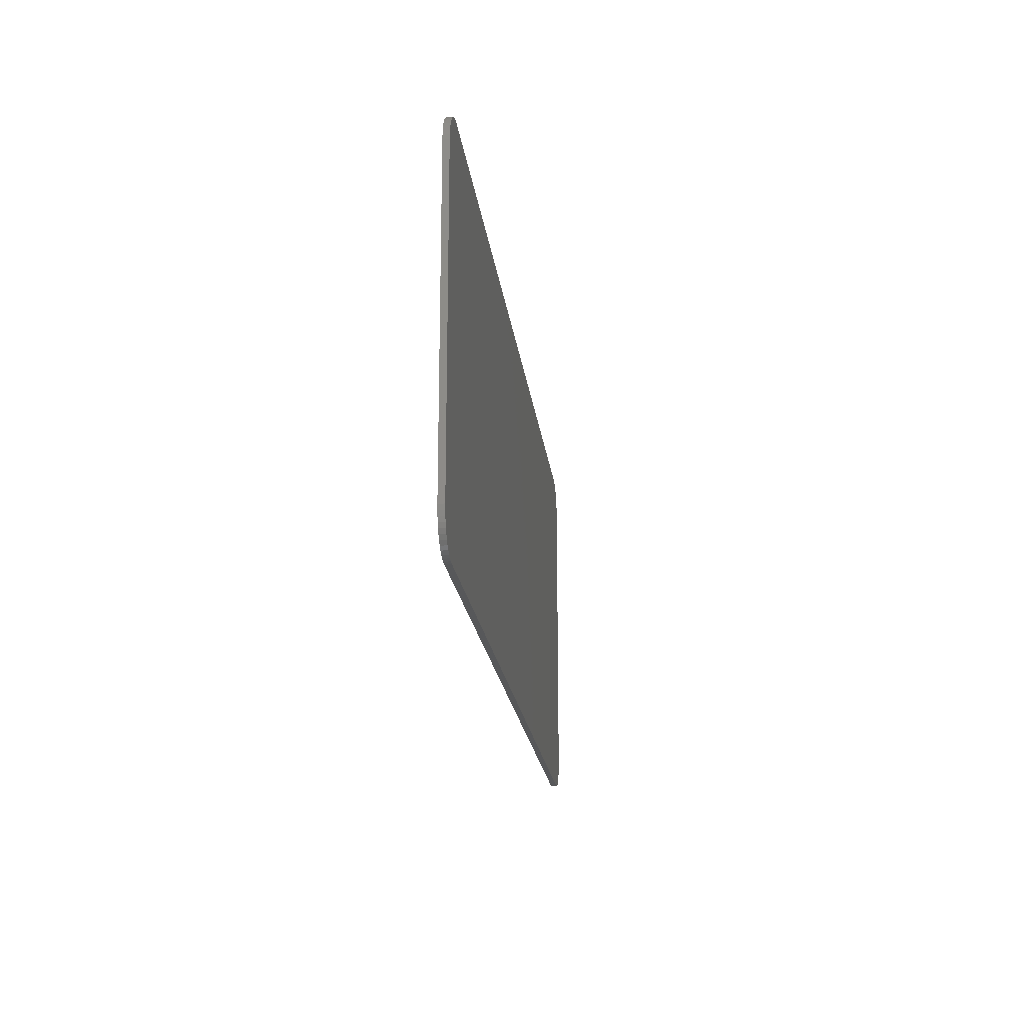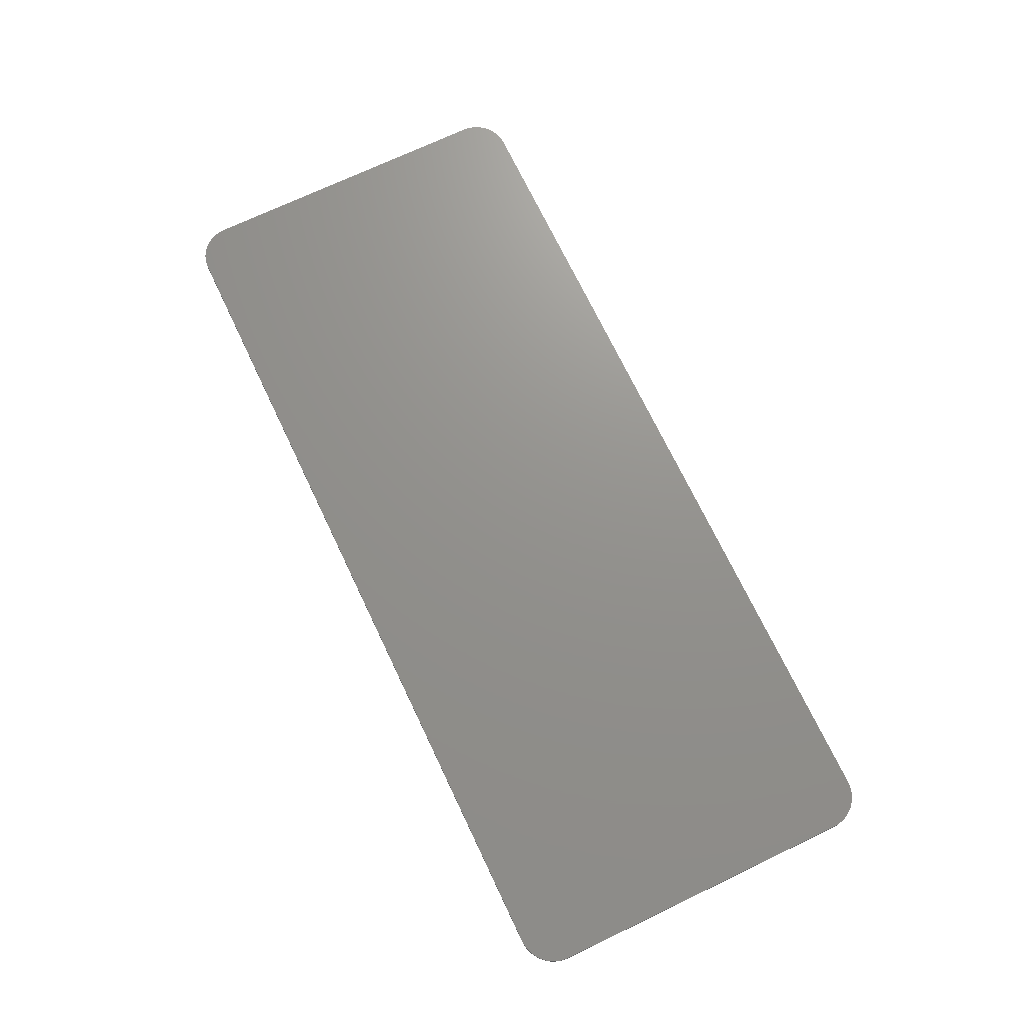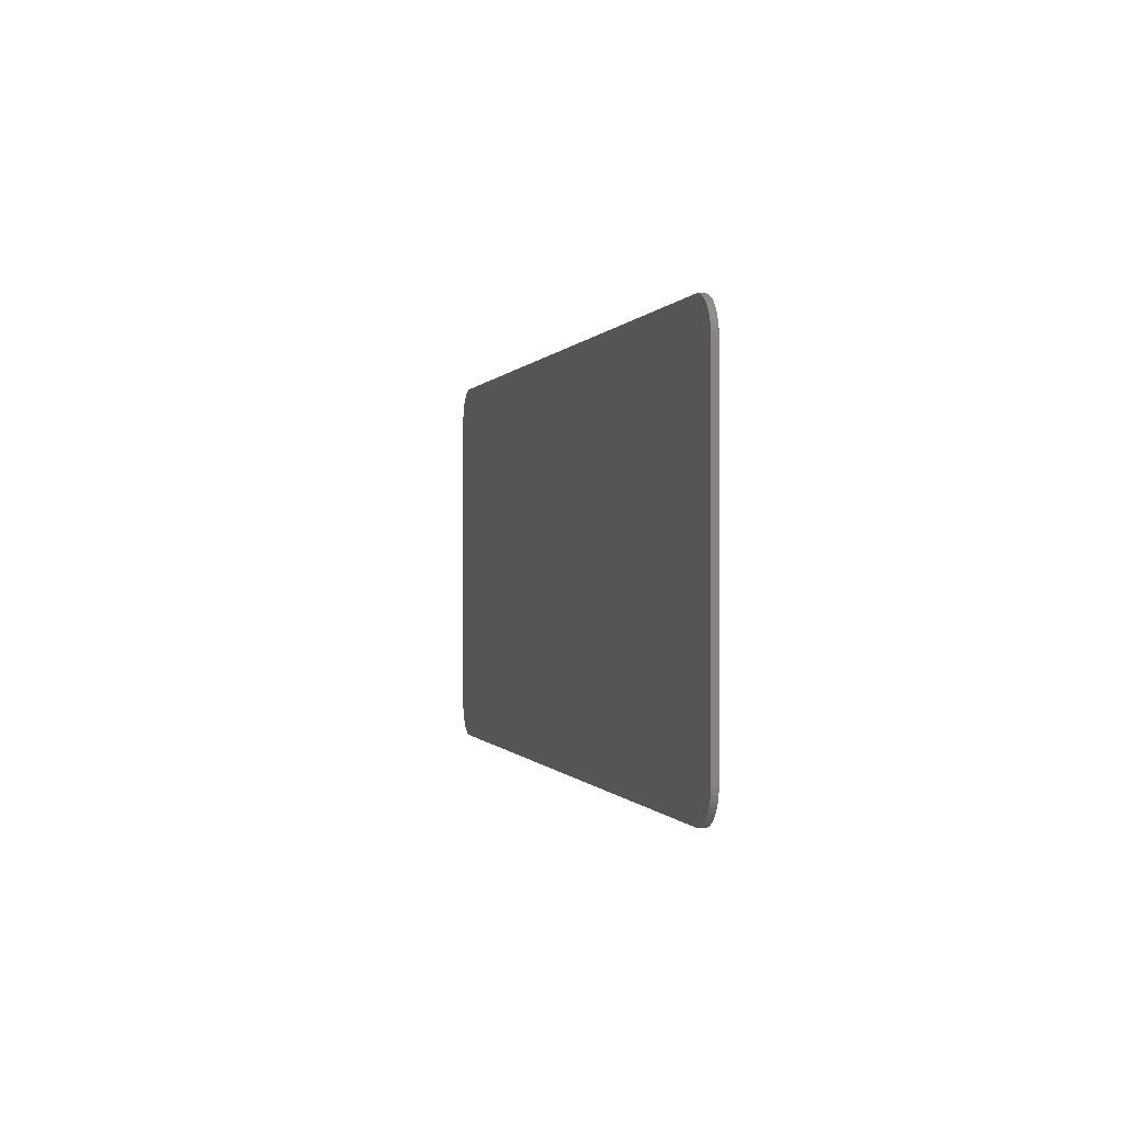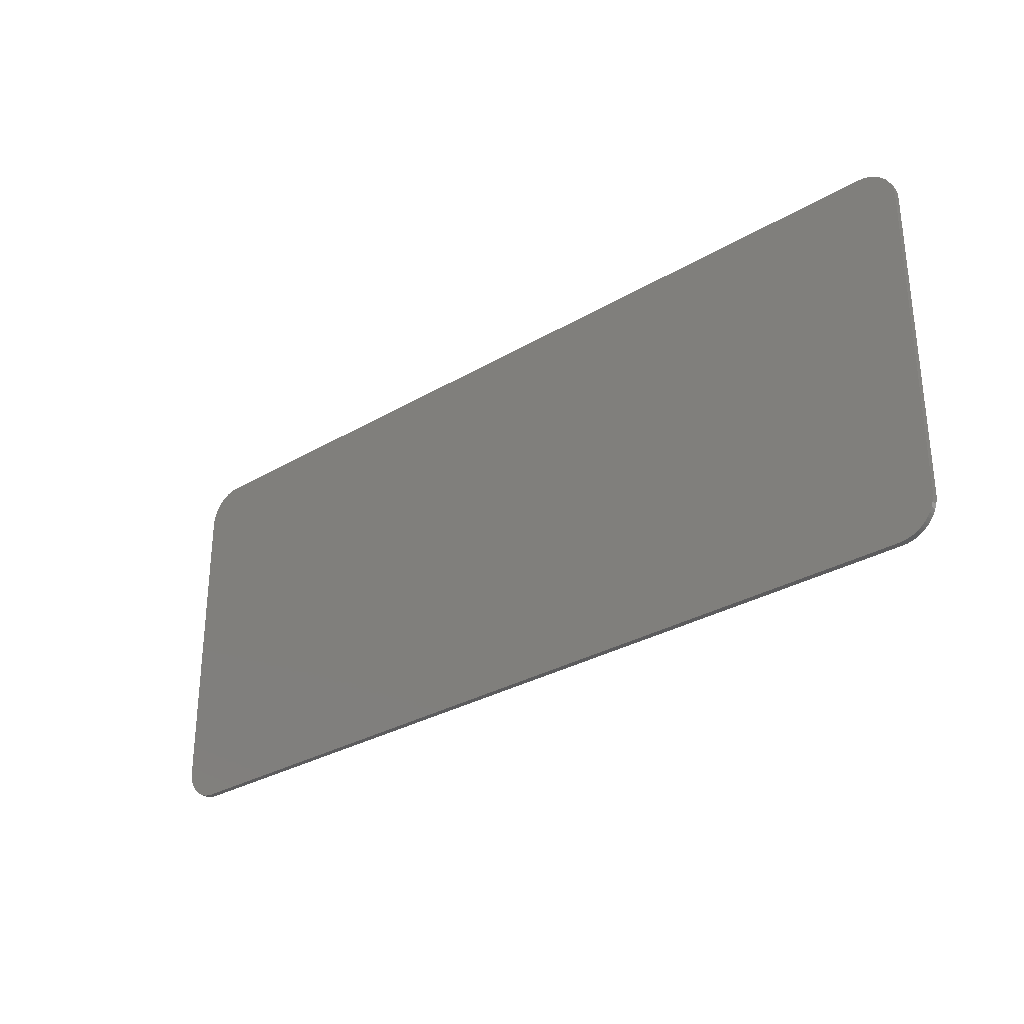
<metadata>
{"format":"stl","ext":"stl","renderer":"f3d","projection":"perspective","resolution":1024,"background":"white","views":[{"elev":-19.5,"azim":96.6,"up":"+Z"},{"elev":71.7,"azim":64.5,"up":"+Y"},{"elev":-0.1,"azim":76.5,"up":"+Z"},{"elev":-30.0,"azim":-139.1,"up":"+Z"}]}
</metadata>
<code>
# stl→obj: 286 verts, 538 faces
v 7.708 -0.1 -2.6
v 7.187 -0.1 -3.195
v 7.108 -0.1 -3.2
v 7.703 -0.1 -2.678
v 7.264 -0.1 -3.179
v 7.688 -0.1 -2.755
v 7.338 -0.1 -3.154
v 7.663 -0.1 -2.83
v 7.408 -0.1 -3.12
v 7.628 -0.1 -2.9
v 7.474 -0.1 -3.076
v 7.585 -0.1 -2.965
v 7.533 -0.1 -3.024
v 7.708 -0.1 2.6
v 7.187 -0.1 3.195
v 7.108 -0.1 3.2
v 7.703 -0.1 2.678
v 7.264 -0.1 3.179
v 7.688 -0.1 2.755
v 7.338 -0.1 3.154
v 7.663 -0.1 2.83
v 7.408 -0.1 3.12
v 7.628 -0.1 2.9
v 7.474 -0.1 3.076
v 7.585 -0.1 2.965
v 7.533 -0.1 3.024
v 6.9 -0.1 -0.67
v 6 -0.1 -0.67
v 6.344 -0.1 -0.6015
v 6.636 -0.1 -0.4064
v 6.832 -0.1 -0.1144
v 6.9 -0.1 0.23
v 6.9 -0.1 1.13
v 6.832 -0.1 0.5744
v 6.094 -0.1 -0.4838
v 6.117 -0.1 -0.6623
v 6 -0.1 -0.49
v 6.186 -0.1 -0.4654
v 6.233 -0.1 -0.6393
v 6.276 -0.1 -0.4352
v 6.36 -0.1 -0.3935
v 6.45 -0.1 -0.5494
v 6.438 -0.1 -0.3412
v 6.548 -0.1 -0.4841
v 6.509 -0.1 -0.2791
v 6.571 -0.1 -0.2083
v 6.714 -0.1 -0.3179
v 6.623 -0.1 -0.13
v 6.779 -0.1 -0.22
v 6.665 -0.1 -0.0455
v 6.695 -0.1 0.0437
v 6.869 -0.1 -0.0029
v 6.714 -0.1 0.136
v 6.892 -0.1 0.1125
v 6.72 -0.1 0.23
v 6.082 -0.1 -0.3946
v 6 -0.1 -0.4
v 6.163 -0.1 -0.3785
v 6.241 -0.1 -0.3521
v 6.315 -0.1 -0.3156
v 6.383 -0.1 -0.2698
v 6.446 -0.1 -0.2155
v 6.5 -0.1 -0.1535
v 6.546 -0.1 -0.085
v 6.582 -0.1 -0.0111
v 6.609 -0.1 0.067
v 6.625 -0.1 0.1478
v 6.63 -0.1 0.23
v 6.869 -0.1 0.4629
v 6.892 -0.1 0.3475
v 6.63 -0.1 0.86
v 6.625 -0.1 0.3122
v 6.609 -0.1 0.393
v 6.582 -0.1 0.4711
v 5.547 -0.1 -0.392
v 5.979 -0.1 1.677
v 5.547 -0.1 1.706
v 6.1 -0.1 1.87
v 5.547 -0.1 1.906
v 5.547 -0.1 -0.6621
v 5.547 -0.1 -3.2
v 5.547 -0.1 3.2
v 2.604 -0.1 1.897
v 4.95 -0.1 1.053
v 5.25 -0.1 1.725
v 2.604 -0.1 1.206
v 5.051 -0.1 0.886
v 5.42 -0.1 1.714
v 2.954 -0.1 -0.3468
v 2.875 -0.1 -0.3417
v 2.798 -0.1 -0.3264
v 2.724 -0.1 -0.3012
v 2.654 -0.1 -0.2664
v 2.604 -0.1 -0.2336
v 2.604 -0.1 1.045
v 2.604 -0.1 -0.6108
v 2.604 -0.1 -3.2
v 2.604 -0.1 2.097
v 2.604 -0.1 3.2
v 1.451 -0.1 -0.305
v 0.5508 -0.1 -0.305
v 0.8952 -0.1 -0.2365
v 1.187 -0.1 -0.0413
v 1.382 -0.1 0.2506
v 1.451 -0.1 0.595
v 1.451 -0.1 1.495
v 1.382 -0.1 0.9395
v 0.7837 -0.1 -0.2743
v 0.6683 -0.1 -0.2972
v 1.001 -0.1 -0.1844
v 1.099 -0.1 -0.119
v 1.265 -0.1 0.0471
v 1.33 -0.1 0.145
v 1.42 -0.1 0.3621
v 1.443 -0.1 0.4776
v 1.443 -0.1 0.7125
v 1.42 -0.1 0.828
v 2.39 -0.1 1.22
v 1.93 -0.1 1.941
v -0.292 -0.1 2.086
v 0.45 -0.1 1.286
v -0.05 -0.1 2.07
v -0.292 -0.1 1.334
v 2.298 -0.1 1.065
v 2.588 -0.1 -0.2229
v 2.529 -0.1 -0.1711
v 0.7546 -0.1 1.105
v 0.6924 -0.1 2.021
v 0.148 -0.1 2.057
v -0.292 -0.1 1.174
v -0.292 -0.1 -0.2902
v -0.292 -0.1 -3.2
v -0.292 -0.1 -0.5603
v -0.292 -0.1 3.2
v -0.292 -0.1 2.286
v -3.122 -0.1 -0.2409
v -2.168 -0.1 1.296
v -3.122 -0.1 2.201
v -2.1 -0.1 1.452
v -2.95 -0.1 2.259
v -3.122 -0.1 -3.2
v -3.122 -0.1 -0.511
v -3.122 -0.1 3.2
v -3.122 -0.1 2.47
v -5.867 -0.1 -1.364
v -5.694 -0.1 -1.592
v -5.694 -0.1 -1.364
v -5.867 -0.1 -1.592
v -5.867 -0.1 -0.8
v -4.872 -0.1 -1.028
v -4.872 -0.1 -0.8
v -5.867 -0.1 -1.028
v -5.867 -0.1 -0.236
v -4.051 -0.1 -0.464
v -4.051 -0.1 -0.236
v -5.867 -0.1 -0.464
v -5.83 -0.1 0.328
v -4.105 -0.1 0.1
v -4.105 -0.1 0.328
v -5.83 -0.1 0.1
v -5.49 -0.1 0.892
v -4.659 -0.1 0.664
v -4.659 -0.1 0.892
v -5.49 -0.1 0.664
v -5.018 -0.1 1.548
v -3.269 -0.1 -0.2384
v -3.2 -0.1 2.275
v -4.269 -0.1 2.344
v -5.867 -0.1 -3.2
v -5.867 -0.1 -2.2
v -5.867 -0.1 -1.953
v -3.75 -0.1 -0.5
v -5.867 -0.1 3.2
v -4.35 -0.1 2.55
v -5.178 -0.1 1.676
v -5.867 -0.1 0.7078
v -6.301 -0.1 -2.196
v -6.367 -0.1 -2.2
v -6.237 -0.1 -2.183
v -6.175 -0.1 -2.162
v -6.117 -0.1 -2.133
v -6.062 -0.1 -2.097
v -6.013 -0.1 -2.054
v -6.496 -0.1 -2.183
v -6.432 -0.1 -2.196
v -6.558 -0.1 -2.162
v -6.617 -0.1 -2.133
v -6.671 -0.1 -2.097
v -6.72 -0.1 -2.054
v -6.763 -0.1 -2.004
v -6.8 -0.1 -1.95
v -6.829 -0.1 -1.891
v -6.85 -0.1 -1.829
v -6.862 -0.1 -1.765
v -6.867 -0.1 -1.7
v -6.862 -0.1 -1.635
v -6.85 -0.1 -1.571
v -6.829 -0.1 -1.509
v -6.867 -0.1 -2.2
v -6.867 -0.1 -1.2
v -7.708 -0.1 -2.6
v -7.187 -0.1 -3.195
v -7.108 -0.1 -3.2
v -7.703 -0.1 -2.678
v -7.264 -0.1 -3.179
v -7.688 -0.1 -2.755
v -7.338 -0.1 -3.154
v -7.663 -0.1 -2.83
v -7.408 -0.1 -3.12
v -7.628 -0.1 -2.9
v -7.474 -0.1 -3.076
v -7.585 -0.1 -2.965
v -7.533 -0.1 -3.024
v -7.708 -0.1 2.6
v -7.187 -0.1 3.195
v -7.108 -0.1 3.2
v -7.703 -0.1 2.678
v -7.264 -0.1 3.179
v -7.688 -0.1 2.755
v -7.338 -0.1 3.154
v -7.663 -0.1 2.83
v -7.408 -0.1 3.12
v -7.628 -0.1 2.9
v -7.474 -0.1 3.076
v -7.585 -0.1 2.965
v -7.533 -0.1 3.024
v -6.566 -0.1 -1.592
v -6.566 -0.1 -1.364
v -6.367 -0.1 -1.028
v -6.367 -0.1 -0.8
v -6.133 -0.1 -0.464
v -6.133 -0.1 -0.236
v -6.429 -0.1 -0.3732
v -5.875 -0.1 0.6954
v 7.708 0 -2.6
v 7.187 0 -3.195
v 7.108 0 -3.2
v 7.703 0 -2.678
v 7.264 0 -3.179
v 7.688 0 -2.755
v 7.338 0 -3.154
v 7.663 0 -2.83
v 7.408 0 -3.12
v 7.628 0 -2.9
v 7.474 0 -3.076
v 7.585 0 -2.965
v 7.533 0 -3.024
v 7.708 0 2.6
v 7.187 0 3.195
v 7.108 0 3.2
v 7.703 0 2.678
v 7.264 0 3.179
v 7.688 0 2.755
v 7.338 0 3.154
v 7.663 0 2.83
v 7.408 0 3.12
v 7.628 0 2.9
v 7.474 0 3.076
v 7.585 0 2.965
v 7.533 0 3.024
v -7.708 0 -2.6
v -7.187 0 -3.195
v -7.108 0 -3.2
v -7.703 0 -2.678
v -7.264 0 -3.179
v -7.688 0 -2.755
v -7.338 0 -3.154
v -7.663 0 -2.83
v -7.408 0 -3.12
v -7.628 0 -2.9
v -7.474 0 -3.076
v -7.585 0 -2.965
v -7.533 0 -3.024
v -7.708 0 2.6
v -7.187 0 3.195
v -7.108 0 3.2
v -7.703 0 2.678
v -7.264 0 3.179
v -7.688 0 2.755
v -7.338 0 3.154
v -7.663 0 2.83
v -7.408 0 3.12
v -7.628 0 2.9
v -7.474 0 3.076
v -7.585 0 2.965
v -7.533 0 3.024
f 1 2 3
f 2 1 4
f 4 5 2
f 5 4 6
f 6 7 5
f 7 6 8
f 8 9 7
f 9 8 10
f 10 11 9
f 11 10 12
f 12 13 11
f 14 15 16
f 15 14 17
f 17 18 15
f 18 17 19
f 19 20 18
f 20 19 21
f 21 22 20
f 22 21 23
f 23 24 22
f 24 23 25
f 25 26 24
f 27 28 29
f 27 29 30
f 27 30 31
f 27 31 32
f 33 32 34
f 28 35 36
f 35 28 37
f 36 38 39
f 38 36 35
f 39 40 29
f 40 39 38
f 29 41 42
f 41 29 40
f 42 43 44
f 43 42 41
f 44 45 30
f 45 44 43
f 30 46 47
f 46 30 45
f 47 48 49
f 48 47 46
f 49 50 31
f 50 49 48
f 31 51 52
f 51 31 50
f 52 53 54
f 53 52 51
f 54 55 32
f 55 54 53
f 37 56 35
f 56 37 57
f 35 58 38
f 58 35 56
f 38 59 40
f 59 38 58
f 40 60 41
f 60 40 59
f 41 61 43
f 61 41 60
f 43 62 45
f 62 43 61
f 45 63 46
f 63 45 62
f 46 64 48
f 64 46 63
f 48 65 50
f 65 48 64
f 50 66 51
f 66 50 65
f 51 67 53
f 67 51 66
f 53 68 55
f 68 53 67
f 32 69 70
f 69 32 34
f 71 68 72
f 71 72 73
f 71 73 74
f 57 58 56
f 57 59 58
f 57 60 59
f 57 61 60
f 57 62 61
f 57 63 62
f 57 64 63
f 57 65 64
f 57 66 65
f 57 67 66
f 57 68 67
f 57 72 68
f 57 73 72
f 57 74 73
f 75 74 76
f 74 75 57
f 75 76 77
f 71 32 34
f 32 71 55
f 71 68 55
f 78 71 34
f 78 74 71
f 74 78 76
f 78 77 76
f 77 78 79
f 75 28 37
f 28 75 80
f 75 37 57
f 14 27 1
f 27 14 32
f 14 33 32
f 3 27 28
f 27 3 1
f 3 80 81
f 80 3 28
f 78 34 33
f 78 14 16
f 14 78 33
f 78 82 79
f 82 78 16
f 83 84 85
f 84 83 86
f 87 77 88
f 77 87 75
f 87 89 75
f 89 87 90
f 87 91 90
f 91 87 92
f 87 93 92
f 93 87 94
f 87 95 94
f 81 96 97
f 96 81 80
f 82 98 79
f 98 82 99
f 96 75 89
f 75 96 80
f 96 89 90
f 96 90 91
f 96 91 92
f 96 92 93
f 96 93 94
f 79 88 77
f 79 85 88
f 79 83 85
f 83 79 98
f 84 88 85
f 88 84 87
f 84 95 87
f 95 84 86
f 100 101 102
f 100 102 103
f 100 103 104
f 100 104 105
f 106 105 107
f 101 108 109
f 101 102 108
f 101 110 102
f 101 111 110
f 101 103 111
f 101 112 103
f 101 113 112
f 101 104 113
f 101 114 104
f 101 115 114
f 101 105 115
f 101 116 105
f 101 117 116
f 101 107 117
f 83 118 86
f 118 83 119
f 120 121 122
f 121 120 123
f 124 94 95
f 94 124 125
f 124 126 125
f 127 128 129
f 128 127 107
f 127 101 107
f 101 127 130
f 130 131 101
f 132 96 133
f 96 132 97
f 134 98 99
f 98 134 135
f 96 125 100
f 125 96 94
f 96 100 101
f 96 131 133
f 131 96 101
f 100 125 126
f 100 124 105
f 124 100 126
f 118 95 86
f 95 118 124
f 118 105 124
f 105 118 106
f 118 128 106
f 128 118 119
f 98 119 83
f 98 128 119
f 98 129 128
f 129 98 135
f 128 107 106
f 121 129 122
f 129 121 127
f 121 130 127
f 130 121 123
f 135 122 129
f 135 120 122
f 136 137 138
f 136 130 137
f 130 136 131
f 120 139 123
f 139 120 140
f 141 133 142
f 133 141 132
f 143 135 134
f 135 143 144
f 142 131 136
f 131 142 133
f 139 130 123
f 130 139 137
f 139 138 137
f 138 139 140
f 144 120 135
f 120 144 140
f 144 138 140
f 145 146 147
f 146 145 148
f 149 150 151
f 150 149 152
f 153 154 155
f 154 153 156
f 157 158 159
f 158 157 160
f 161 162 163
f 162 161 164
f 165 136 138
f 136 165 166
f 165 167 168
f 167 165 138
f 142 169 141
f 169 142 170
f 142 171 170
f 171 142 172
f 173 144 143
f 144 173 174
f 173 175 174
f 173 176 175
f 166 142 136
f 142 166 172
f 166 154 172
f 154 166 155
f 166 158 155
f 158 166 159
f 166 163 159
f 163 166 165
f 172 146 171
f 146 172 150
f 172 151 150
f 151 172 154
f 156 151 154
f 151 156 149
f 150 147 146
f 150 145 147
f 145 150 152
f 148 171 146
f 159 164 157
f 164 159 162
f 159 163 162
f 153 158 160
f 158 153 155
f 153 157 176
f 157 153 160
f 157 161 176
f 161 157 164
f 165 176 161
f 176 165 175
f 165 161 163
f 165 174 175
f 174 165 168
f 144 167 138
f 144 168 167
f 168 144 174
f 177 170 178
f 179 170 177
f 180 170 179
f 181 170 180
f 182 170 181
f 183 170 182
f 183 177 178
f 177 183 182
f 182 179 177
f 179 182 181
f 181 180 179
f 178 184 185
f 178 186 184
f 178 187 186
f 178 188 187
f 178 189 188
f 178 190 189
f 178 191 190
f 178 192 191
f 178 193 192
f 178 194 193
f 178 195 194
f 178 196 195
f 178 197 196
f 178 198 197
f 199 178 186
f 199 186 189
f 199 189 192
f 199 192 195
f 200 195 198
f 201 202 203
f 202 201 204
f 204 205 202
f 205 204 206
f 206 207 205
f 207 206 208
f 208 209 207
f 209 208 210
f 210 211 209
f 211 210 212
f 212 213 211
f 214 215 216
f 215 214 217
f 217 218 215
f 218 217 219
f 219 220 218
f 220 219 221
f 221 222 220
f 222 221 223
f 223 224 222
f 224 223 225
f 225 226 224
f 145 227 148
f 227 145 228
f 149 229 152
f 229 149 230
f 153 231 156
f 231 153 232
f 227 171 148
f 171 227 183
f 227 178 183
f 178 227 198
f 227 228 198
f 145 229 228
f 229 145 152
f 198 229 230
f 229 198 228
f 198 230 233
f 231 149 156
f 149 231 230
f 231 233 230
f 233 231 232
f 234 153 176
f 153 234 232
f 234 233 232
f 170 171 183
f 203 170 178
f 170 203 169
f 203 199 201
f 199 203 178
f 216 176 173
f 176 216 234
f 216 233 234
f 233 216 214
f 233 200 198
f 214 200 233
f 201 199 195
f 214 195 200
f 195 214 201
f 235 236 237
f 236 235 238
f 238 239 236
f 239 238 240
f 240 241 239
f 241 240 242
f 242 243 241
f 243 242 244
f 244 245 243
f 245 244 246
f 246 247 245
f 248 249 250
f 249 248 251
f 251 252 249
f 252 251 253
f 253 254 252
f 254 253 255
f 255 256 254
f 256 255 257
f 257 258 256
f 258 257 259
f 259 260 258
f 261 262 263
f 262 261 264
f 264 265 262
f 265 264 266
f 266 267 265
f 267 266 268
f 268 269 267
f 269 268 270
f 270 271 269
f 271 270 272
f 272 273 271
f 274 275 276
f 275 274 277
f 277 278 275
f 278 277 279
f 279 280 278
f 280 279 281
f 281 282 280
f 282 281 283
f 283 284 282
f 284 283 285
f 285 286 284
f 2 237 3
f 237 2 236
f 5 236 2
f 236 5 239
f 7 239 5
f 239 7 241
f 9 241 7
f 241 9 243
f 11 243 9
f 243 11 245
f 13 245 11
f 245 13 247
f 12 247 13
f 247 12 246
f 10 246 12
f 246 10 244
f 8 244 10
f 244 8 242
f 6 242 8
f 242 6 240
f 4 240 6
f 240 4 238
f 1 238 4
f 238 1 235
f 15 250 16
f 250 15 249
f 18 249 15
f 249 18 252
f 20 252 18
f 252 20 254
f 22 254 20
f 254 22 256
f 24 256 22
f 256 24 258
f 26 258 24
f 258 26 260
f 25 260 26
f 260 25 259
f 23 259 25
f 259 23 257
f 21 257 23
f 257 21 255
f 19 255 21
f 255 19 253
f 17 253 19
f 253 17 251
f 14 251 17
f 251 14 248
f 202 263 203
f 263 202 262
f 205 262 202
f 262 205 265
f 207 265 205
f 265 207 267
f 209 267 207
f 267 209 269
f 211 269 209
f 269 211 271
f 213 271 211
f 271 213 273
f 212 273 213
f 273 212 272
f 210 272 212
f 272 210 270
f 208 270 210
f 270 208 268
f 206 268 208
f 268 206 266
f 204 266 206
f 266 204 264
f 201 264 204
f 264 201 261
f 215 276 216
f 276 215 275
f 218 275 215
f 275 218 278
f 220 278 218
f 278 220 280
f 222 280 220
f 280 222 282
f 224 282 222
f 282 224 284
f 226 284 224
f 284 226 286
f 225 286 226
f 286 225 285
f 223 285 225
f 285 223 283
f 221 283 223
f 283 221 281
f 219 281 221
f 281 219 279
f 217 279 219
f 279 217 277
f 214 277 217
f 277 214 274
f 248 237 250
f 237 248 235
f 250 263 276
f 263 250 237
f 276 261 274
f 261 276 263
f 235 14 1
f 14 235 248
f 237 3 81
f 250 82 16
f 237 81 97
f 250 99 82
f 237 97 132
f 250 134 99
f 237 141 263
f 141 237 132
f 250 143 134
f 143 250 276
f 263 141 169
f 276 173 143
f 263 169 203
f 276 216 173
f 261 214 274
f 214 261 201

</code>
